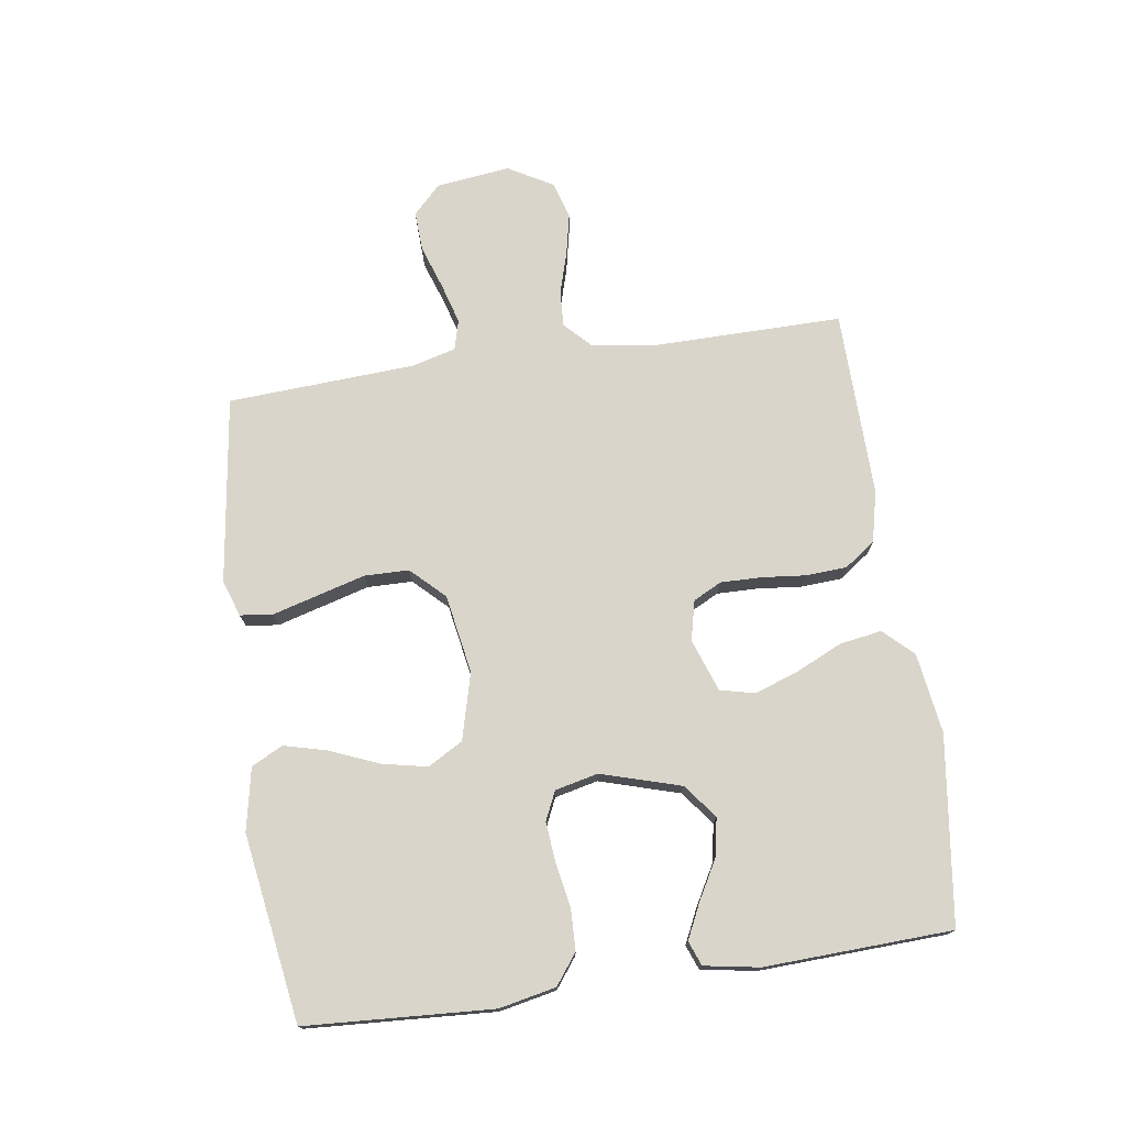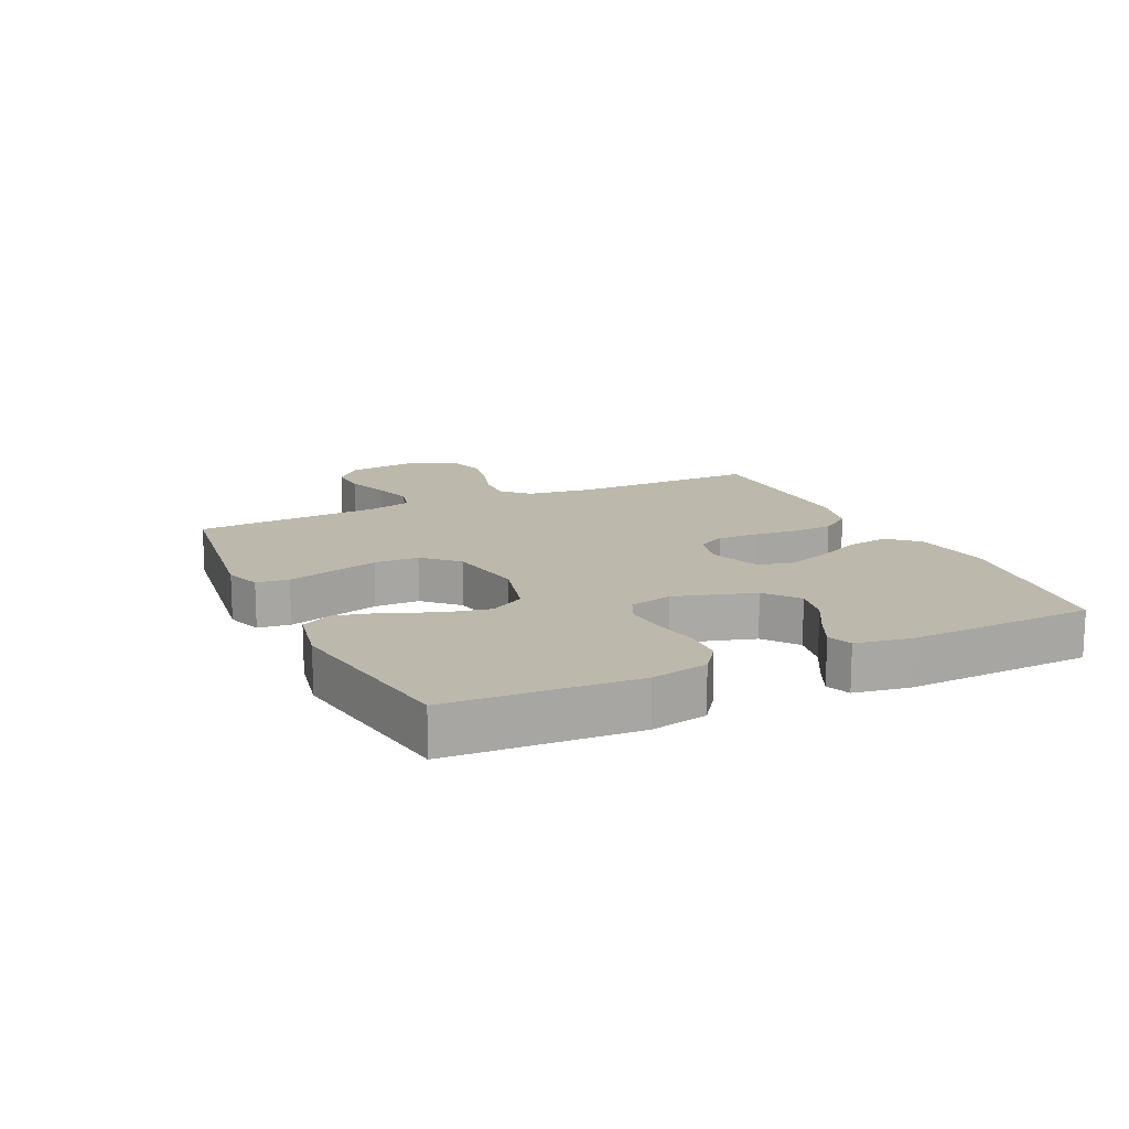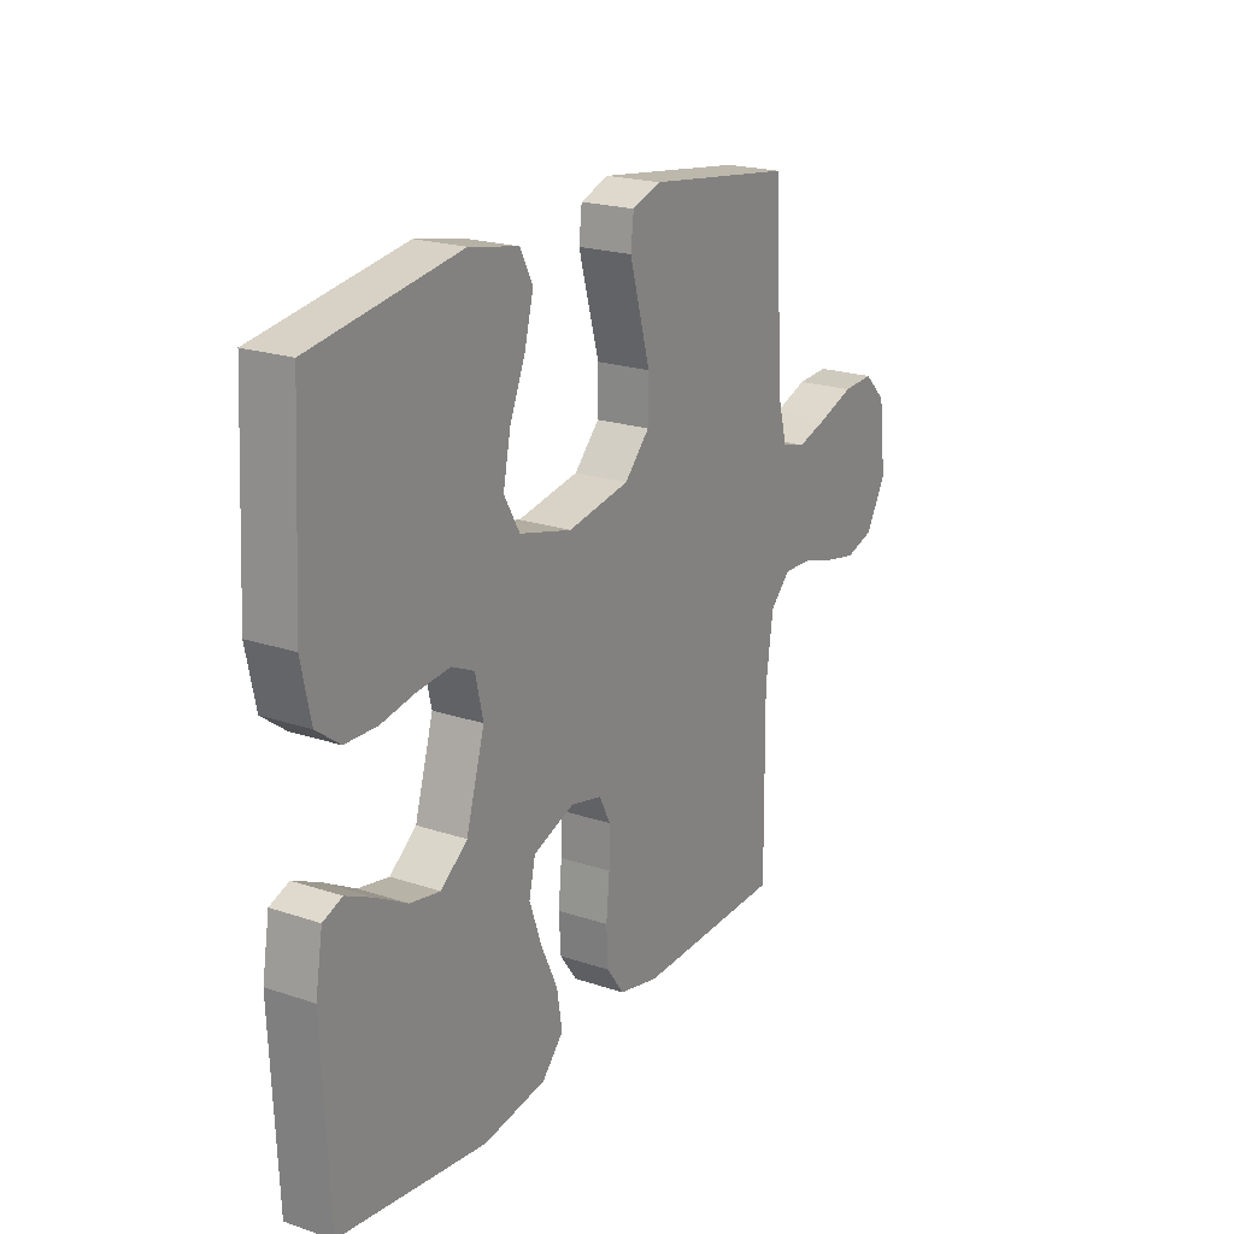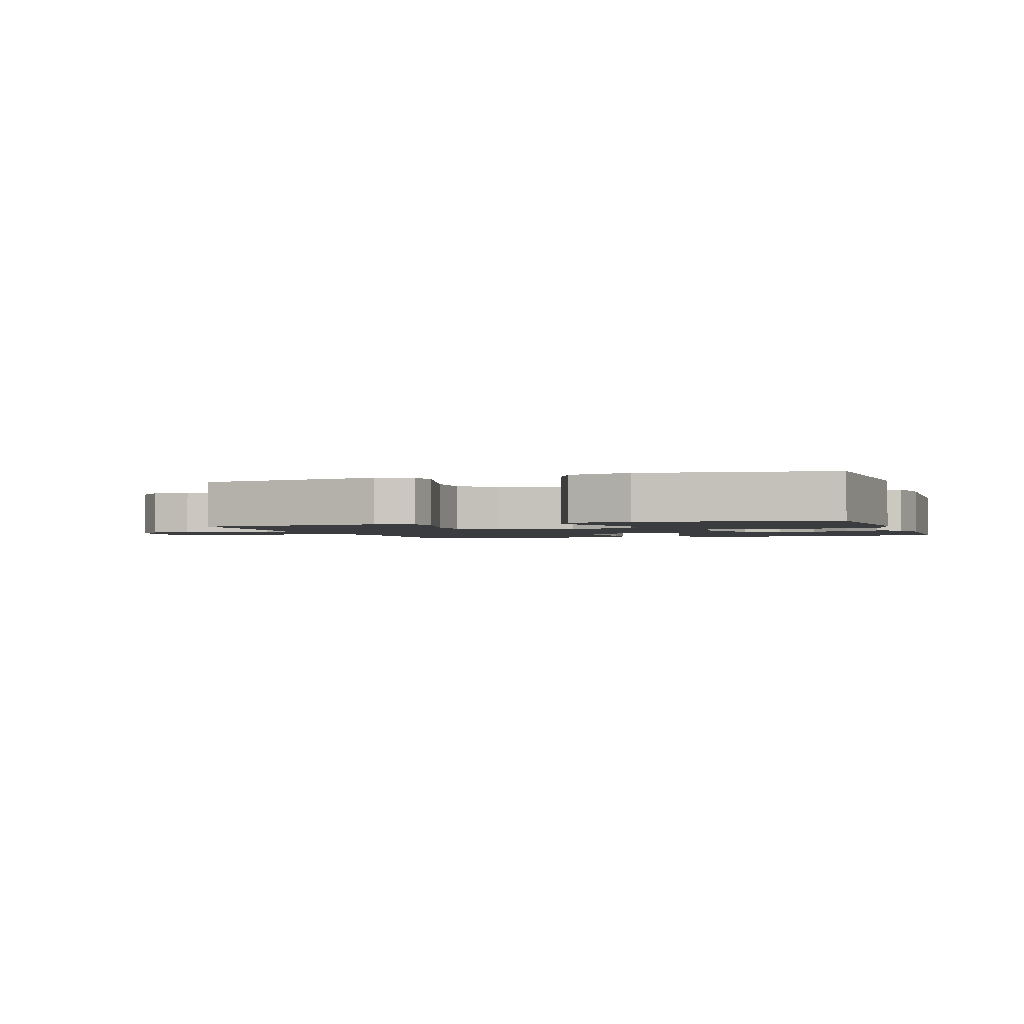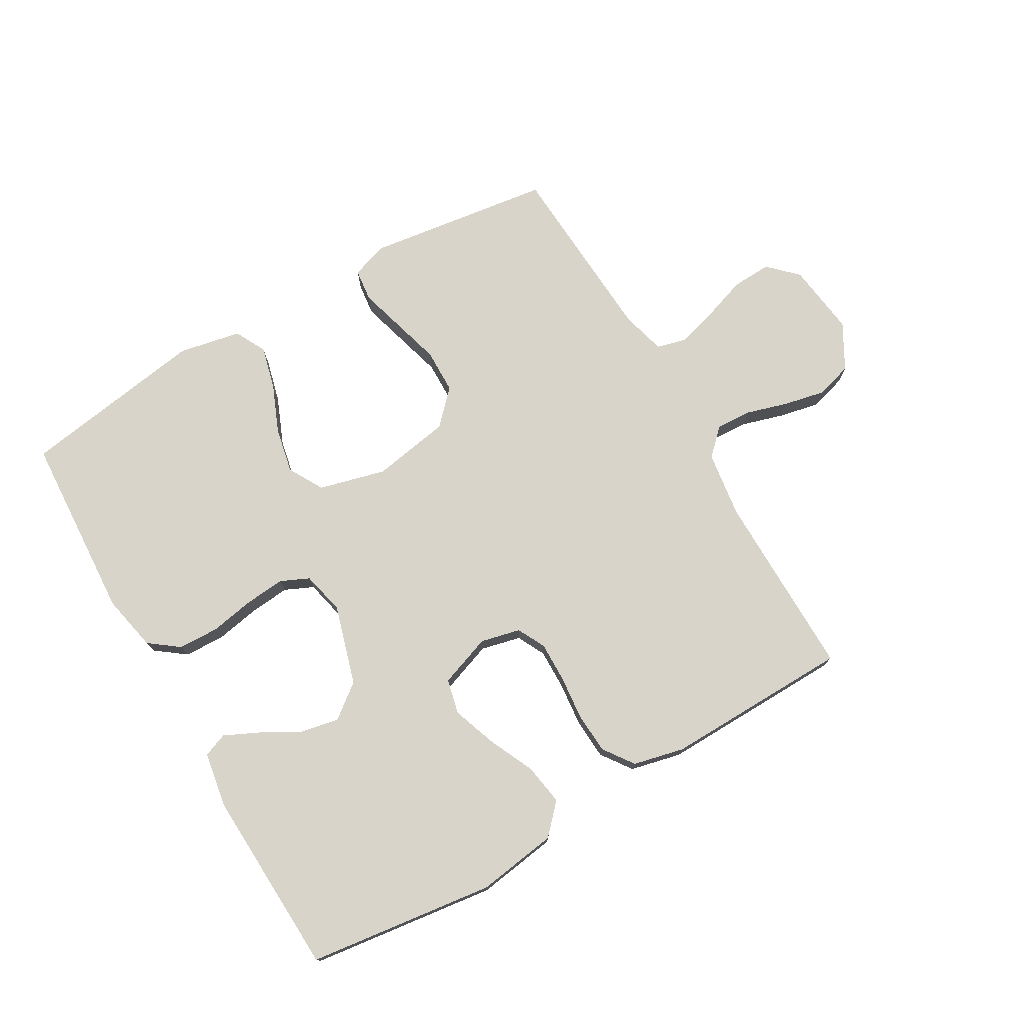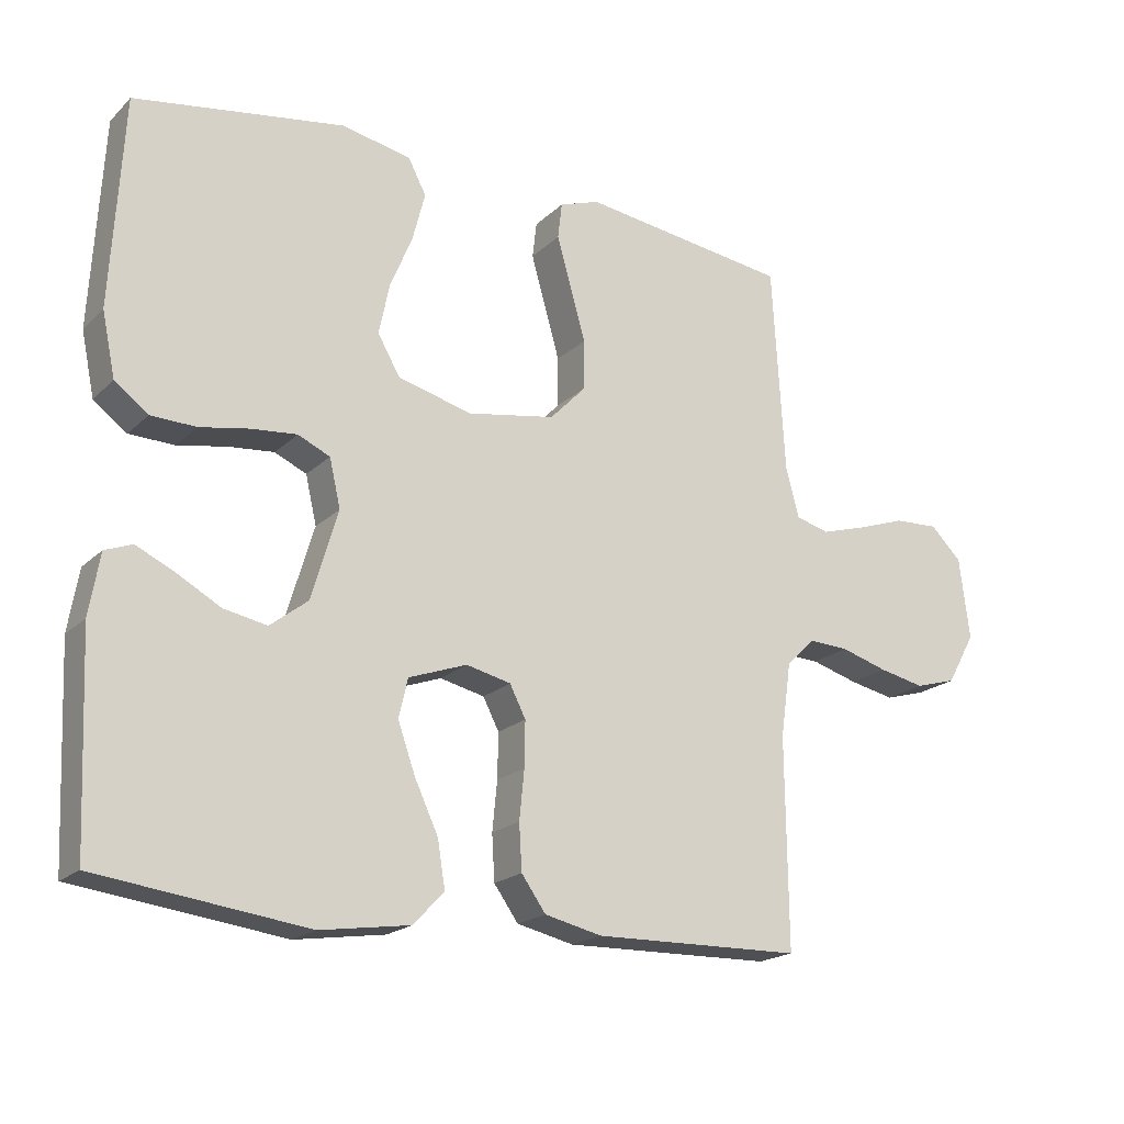
<metadata>
{"format":"obj","ext":"obj","renderer":"f3d","projection":"perspective","resolution":1024,"background":"white","views":[{"elev":74.6,"azim":81.8,"up":"+Y"},{"elev":14.7,"azim":64.9,"up":"+Y"},{"elev":21.2,"azim":120.8,"up":"+Z"},{"elev":-1.9,"azim":18.7,"up":"+Y"},{"elev":75.3,"azim":149.9,"up":"+Y"},{"elev":-19.4,"azim":148.9,"up":"+Z"}]}
</metadata>
<code>
v 0.5 0.07 -0.5
v 0.2 0.07 -0.539
v 0.071 0.07 -0.52
v 0.027 0.07 -0.473
v 0.038 0.07 -0.406
v 0.072 0.07 -0.333
v 0.097 0.07 -0.262
v 0.084 0.07 -0.206
v 0 0.07 -0.176
v -0.064 0.07 -0.191
v -0.087 0.07 -0.236
v -0.086 0.07 -0.301
v -0.079 0.07 -0.372
v -0.083 0.07 -0.438
v -0.118 0.07 -0.487
v -0.2 0.07 -0.506
v -0.5 0.07 -0.5
v -0.497 0.07 -0.2
v -0.512 0.07 -0.093
v -0.553 0.07 -0.053
v -0.611 0.07 -0.056
v -0.678 0.07 -0.076
v -0.744 0.07 -0.09
v -0.803 0.07 -0.073
v -0.844 0.07 0
v -0.829 0.07 0.118
v -0.784 0.07 0.162
v -0.72 0.07 0.159
v -0.65 0.07 0.135
v -0.585 0.07 0.116
v -0.537 0.07 0.129
v -0.518 0.07 0.2
v -0.5 0.07 0.5
v -0.2 0.07 0.541
v -0.142 0.07 0.521
v -0.136 0.07 0.469
v -0.156 0.07 0.398
v -0.178 0.07 0.32
v -0.177 0.07 0.248
v -0.126 0.07 0.195
v 0 0.07 0.173
v 0.107 0.07 0.201
v 0.139 0.07 0.257
v 0.124 0.07 0.33
v 0.092 0.07 0.407
v 0.074 0.07 0.477
v 0.1 0.07 0.527
v 0.2 0.07 0.547
v 0.5 0.07 0.5
v 0.517 0.07 0.2
v 0.498 0.07 0.109
v 0.45 0.07 0.073
v 0.385 0.07 0.071
v 0.314 0.07 0.084
v 0.249 0.07 0.09
v 0.203 0.07 0.069
v 0.187 0.07 0
v 0.225 0.07 -0.128
v 0.279 0.07 -0.17
v 0.341 0.07 -0.158
v 0.404 0.07 -0.123
v 0.459 0.07 -0.097
v 0.498 0.07 -0.112
v 0.513 0.07 -0.2
v 0.5 0 -0.5
v 0.2 0 -0.539
v 0.071 0 -0.52
v 0.027 0 -0.473
v 0.038 0 -0.406
v 0.072 0 -0.333
v 0.097 0 -0.262
v 0.084 0 -0.206
v 0 0 -0.176
v -0.064 0 -0.191
v -0.087 0 -0.236
v -0.086 0 -0.301
v -0.079 0 -0.372
v -0.083 0 -0.438
v -0.118 0 -0.487
v -0.2 0 -0.506
v -0.5 0 -0.5
v -0.497 0 -0.2
v -0.512 0 -0.093
v -0.553 0 -0.053
v -0.611 0 -0.056
v -0.678 0 -0.076
v -0.744 0 -0.09
v -0.803 0 -0.073
v -0.844 0 0
v -0.829 0 0.118
v -0.784 0 0.162
v -0.72 0 0.159
v -0.65 0 0.135
v -0.585 0 0.116
v -0.537 0 0.129
v -0.518 0 0.2
v -0.5 0 0.5
v -0.2 0 0.541
v -0.142 0 0.521
v -0.136 0 0.469
v -0.156 0 0.398
v -0.178 0 0.32
v -0.177 0 0.248
v -0.126 0 0.195
v 0 0 0.173
v 0.107 0 0.201
v 0.139 0 0.257
v 0.124 0 0.33
v 0.092 0 0.407
v 0.074 0 0.477
v 0.1 0 0.527
v 0.2 0 0.547
v 0.5 0 0.5
v 0.517 0 0.2
v 0.498 0 0.109
v 0.45 0 0.073
v 0.385 0 0.071
v 0.314 0 0.084
v 0.249 0 0.09
v 0.203 0 0.069
v 0.187 0 0
v 0.225 0 -0.128
v 0.279 0 -0.17
v 0.341 0 -0.158
v 0.404 0 -0.123
v 0.459 0 -0.097
v 0.498 0 -0.112
v 0.513 0 -0.2
f 4 5 6
f 3 4 6
f 2 3 6
f 1 2 6
f 64 1 6
f 63 64 6
f 62 63 6
f 61 62 6
f 60 61 6
f 59 60 6 7
f 58 59 7 8
f 57 58 8 9
f 56 57 9 10
f 52 53 54
f 51 52 54
f 50 51 54
f 49 50 54
f 48 49 54
f 47 48 54
f 46 47 54
f 45 46 54
f 44 45 54
f 43 44 54 55
f 42 43 55 56
f 36 37 38
f 35 36 38
f 34 35 38
f 33 34 38
f 32 33 38
f 31 32 38 39
f 27 28 29
f 26 27 29
f 25 26 29
f 24 25 29
f 23 24 29
f 22 23 29
f 21 22 29
f 20 21 29 30
f 19 20 30 31
f 16 17 18
f 15 16 18
f 14 15 18
f 13 14 18
f 12 13 18
f 31 39 40
f 19 31 40
f 18 19 40
f 12 18 40
f 11 12 40
f 41 42 56 10
f 10 11 40 41
f 70 69 68
f 70 68 67
f 70 67 66
f 70 66 65
f 70 65 128
f 70 128 127
f 70 127 126
f 70 126 125
f 70 125 124
f 71 70 124 123
f 72 71 123 122
f 73 72 122 121
f 74 73 121 120
f 118 117 116
f 118 116 115
f 118 115 114
f 118 114 113
f 118 113 112
f 118 112 111
f 118 111 110
f 118 110 109
f 118 109 108
f 119 118 108 107
f 120 119 107 106
f 102 101 100
f 102 100 99
f 102 99 98
f 102 98 97
f 102 97 96
f 103 102 96 95
f 93 92 91
f 93 91 90
f 93 90 89
f 93 89 88
f 93 88 87
f 93 87 86
f 93 86 85
f 94 93 85 84
f 95 94 84 83
f 82 81 80
f 82 80 79
f 82 79 78
f 82 78 77
f 82 77 76
f 104 103 95
f 104 95 83
f 104 83 82
f 104 82 76
f 104 76 75
f 74 120 106 105
f 105 104 75 74
f 1 65 66 2
f 2 66 67 3
f 3 67 68 4
f 4 68 69 5
f 5 69 70 6
f 6 70 71 7
f 7 71 72 8
f 8 72 73 9
f 9 73 74 10
f 10 74 75 11
f 11 75 76 12
f 12 76 77 13
f 13 77 78 14
f 14 78 79 15
f 15 79 80 16
f 16 80 81 17
f 17 81 82 18
f 18 82 83 19
f 19 83 84 20
f 20 84 85 21
f 21 85 86 22
f 22 86 87 23
f 23 87 88 24
f 24 88 89 25
f 25 89 90 26
f 26 90 91 27
f 27 91 92 28
f 28 92 93 29
f 29 93 94 30
f 30 94 95 31
f 31 95 96 32
f 32 96 97 33
f 33 97 98 34
f 34 98 99 35
f 35 99 100 36
f 36 100 101 37
f 37 101 102 38
f 38 102 103 39
f 39 103 104 40
f 40 104 105 41
f 41 105 106 42
f 42 106 107 43
f 43 107 108 44
f 44 108 109 45
f 45 109 110 46
f 46 110 111 47
f 47 111 112 48
f 48 112 113 49
f 49 113 114 50
f 50 114 115 51
f 51 115 116 52
f 52 116 117 53
f 53 117 118 54
f 54 118 119 55
f 55 119 120 56
f 56 120 121 57
f 57 121 122 58
f 58 122 123 59
f 59 123 124 60
f 60 124 125 61
f 61 125 126 62
f 62 126 127 63
f 63 127 128 64
f 64 128 65 1

</code>
